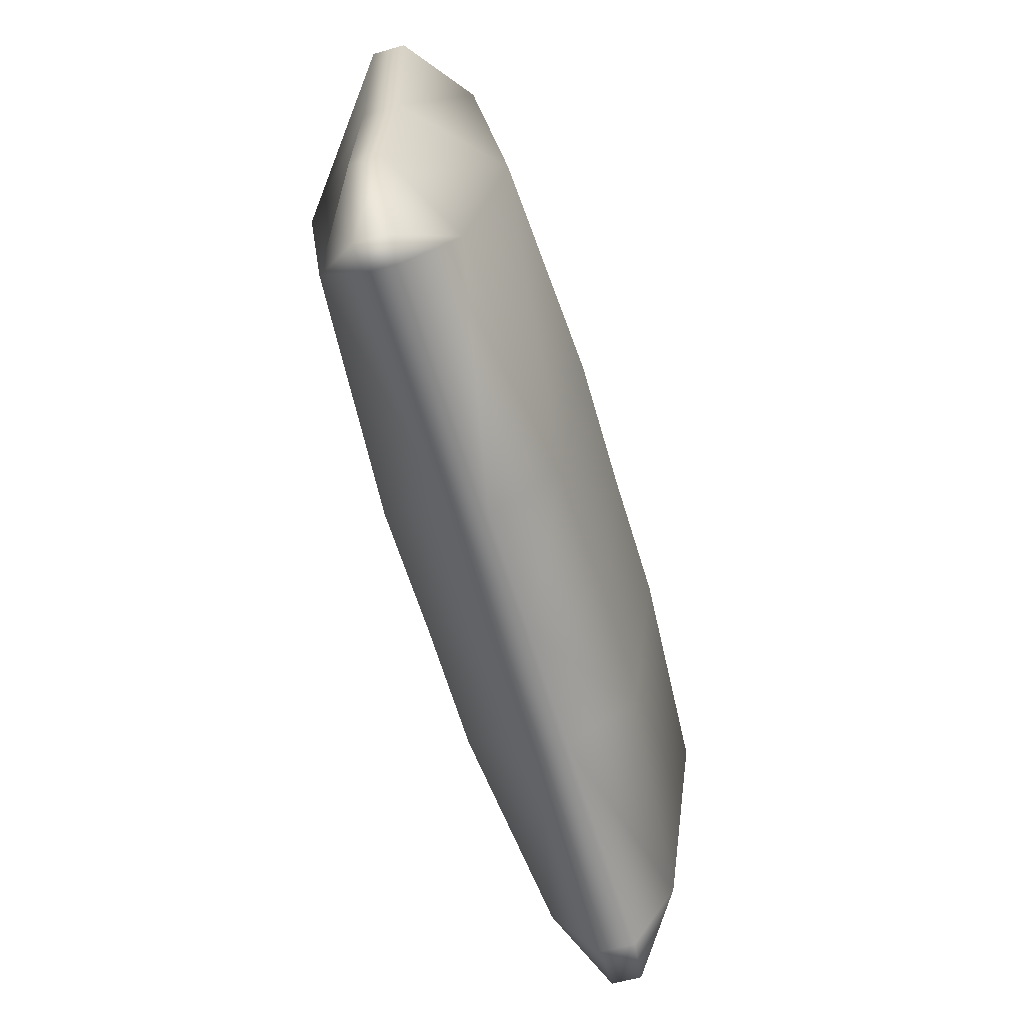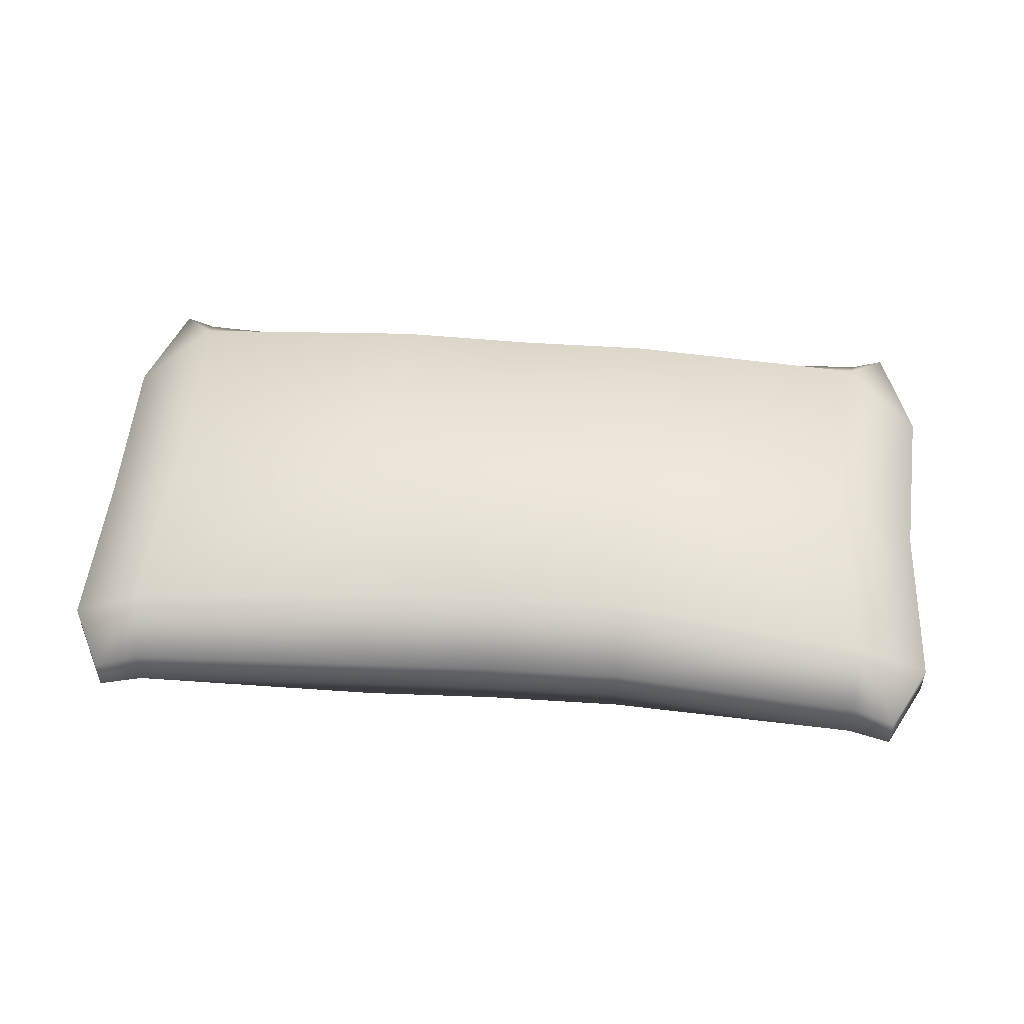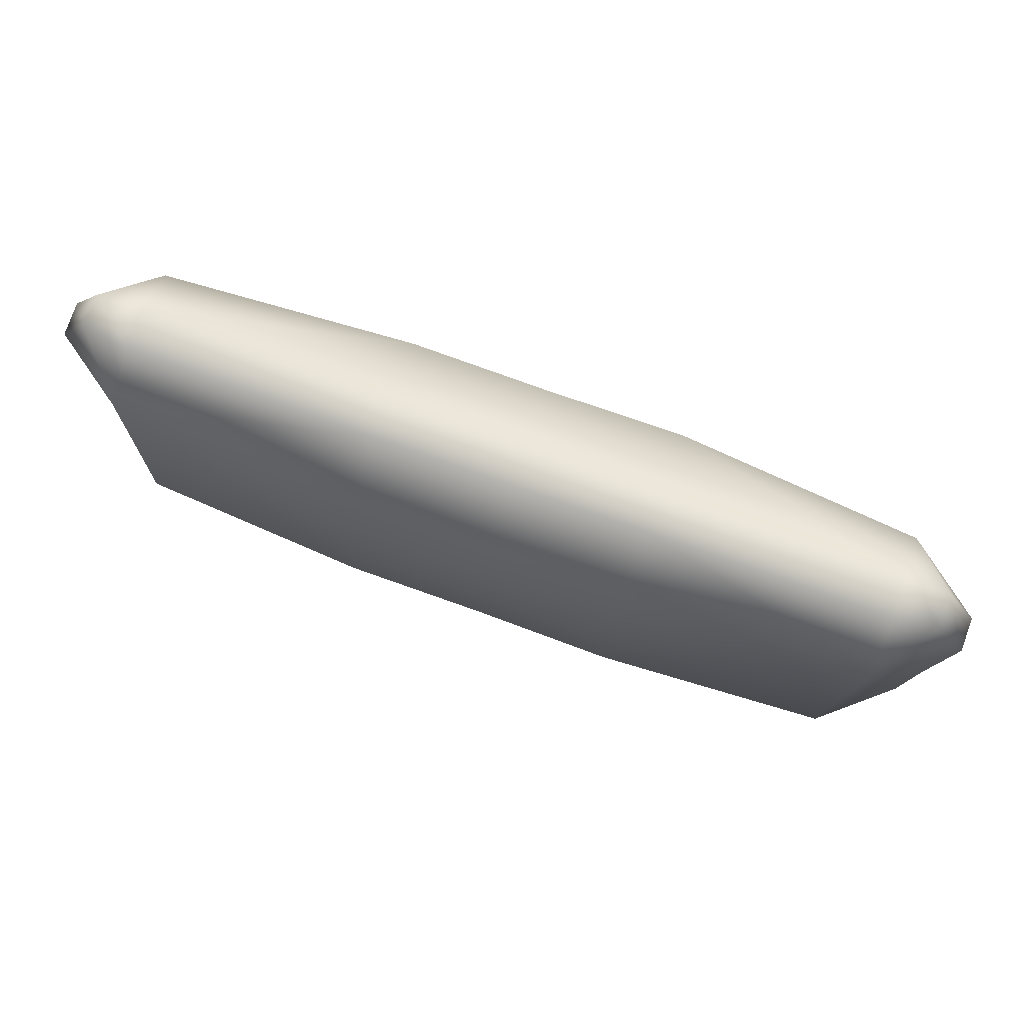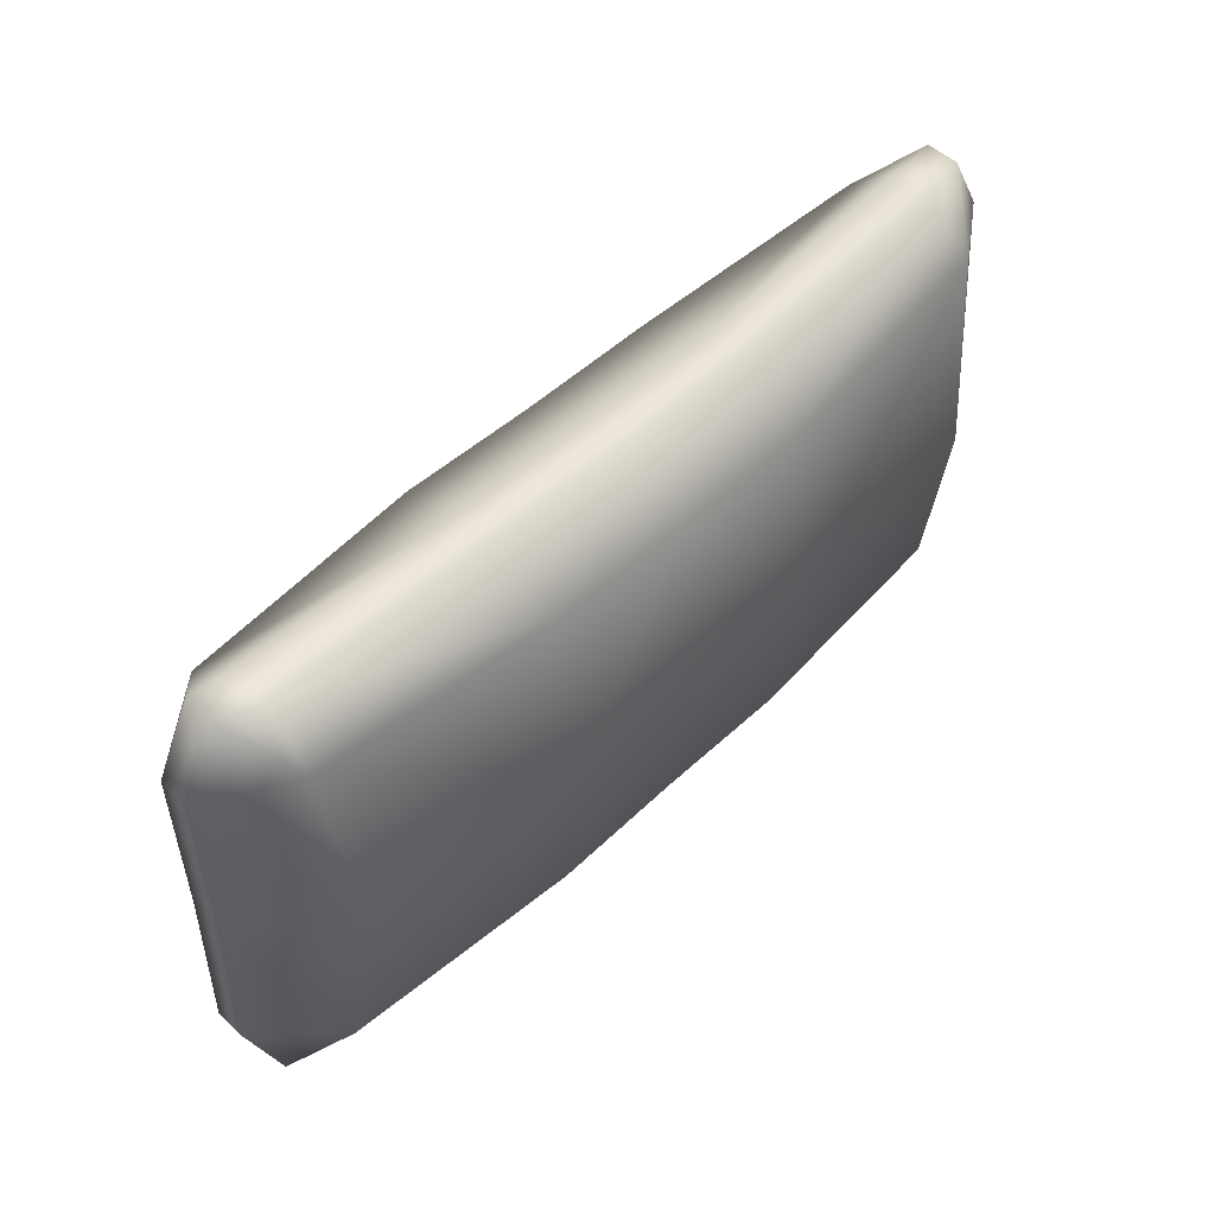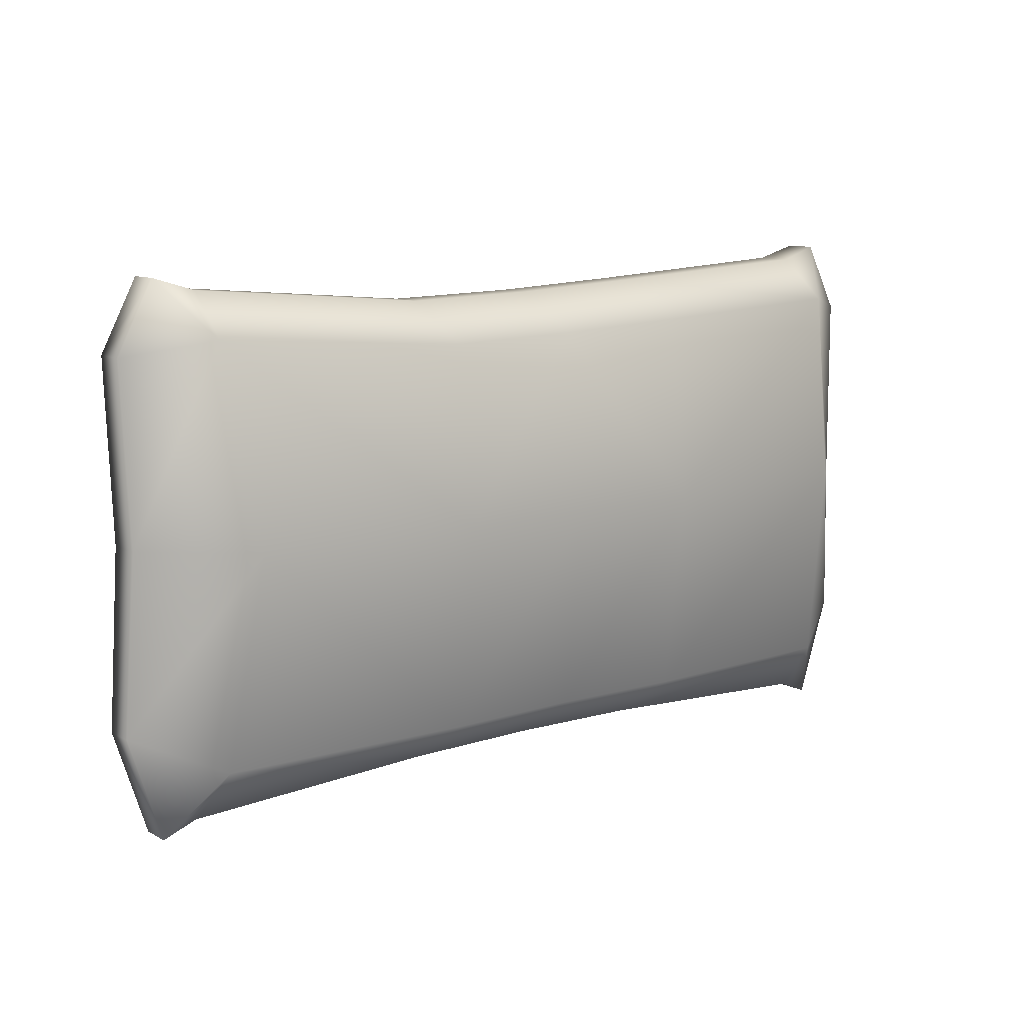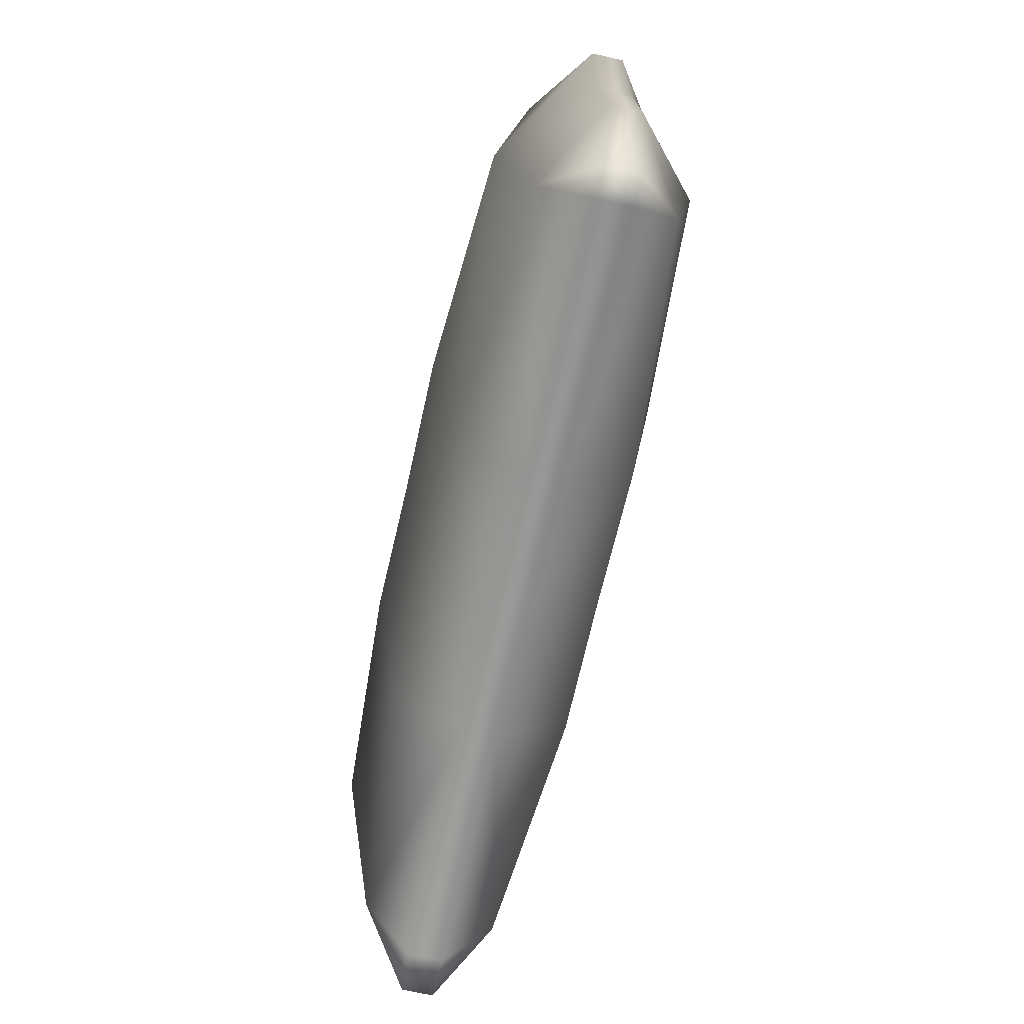
<metadata>
{"format":"obj","ext":"obj","renderer":"f3d","projection":"perspective","resolution":1024,"background":"white","views":[{"elev":-60.8,"azim":-73.8,"up":"+Y"},{"elev":50.0,"azim":-174.9,"up":"+Z"},{"elev":79.3,"azim":19.8,"up":"+Y"},{"elev":52.2,"azim":134.5,"up":"+Y"},{"elev":10.7,"azim":-37.5,"up":"+Y"},{"elev":-69.0,"azim":-102.9,"up":"+Y"}]}
</metadata>
<code>
v 24.96 3.408 6.973
v 24.96 3.408 -6.973
v 26 16.75 4.729
v 26 16.75 -4.73
v 26 -11.24 4.589
v 26 -11.24 -4.589
v -26.82 16.75 -4.73
v -26.82 16.75 4.729
v -25.3 3.408 6.973
v -26.82 -11.24 4.589
v -25.3 3.408 -6.973
v -26.82 -11.24 -4.589
v 25.79 19.63 -1.361
v 25.79 19.63 1.361
v 26.83 -15.09 1.259
v 26.83 -15.09 -1.259
v 28.64 20.51 1.131
v 28.64 20.51 -1.131
v 31.17 15.67 -1.131
v 31.17 15.67 1.131
v 31.47 -8.838 -1.08
v 31.47 -8.838 1.08
v 31.12 3.398 1.206
v 31.12 3.398 -1.206
v 29.12 -16.08 -1.08
v 29.12 -16.08 1.08
v -26.61 19.63 1.361
v -26.61 19.63 -1.361
v -27.66 -15.09 -1.259
v -27.66 -15.09 1.259
v -29.46 20.51 1.131
v -29.46 20.51 -1.131
v -31.46 3.398 -1.206
v -31.46 3.398 1.206
v -32.3 -8.838 1.08
v -32.3 -8.838 -1.08
v -31.99 15.67 -1.131
v -31.99 15.67 1.131
v -29.94 -16.08 -1.08
v -29.94 -16.08 1.08
v 9.375 3.389 7.919
v -9.65 3.389 7.915
v -9.625 15.56 6.215
v 9.349 16.18 6.22
v 9.375 3.389 -7.919
v -9.65 3.389 -7.915
v -9.62 -10.93 -6.002
v 9.344 -10.93 -6.006
v 9.349 16.18 -6.22
v -9.625 15.56 -6.215
v 9.344 -10.93 6.006
v -9.62 -10.93 6.002
v 9.266 18.74 1.218
v -9.542 18.11 1.218
v -9.542 18.11 -1.218
v 9.266 18.74 -1.218
v 9.23 -14.27 -1.116
v -9.506 -14.27 -1.116
v -9.506 -14.27 1.116
v 9.23 -14.27 1.116
v -0.1376 3.381 7.844
v -0.1377 -10.84 5.949
v -0.1377 -14.15 1.111
v -0.1377 -14.15 -1.111
v -0.1377 -10.84 -5.949
v -0.1376 3.381 -7.844
v -0.1377 15.77 -6.16
v -0.1377 18.3 -1.213
v -0.1377 18.3 1.213
v -0.1377 15.77 6.16
f 13 14 17 18
f 15 16 25 26
f 18 17 20 19
f 19 20 23 24
f 21 22 26 25
f 22 21 24 23
f 27 28 32 31
f 29 30 40 39
f 31 32 37 38
f 33 34 38 37
f 34 33 36 35
f 35 36 39 40
f 4 13 18
f 14 3 17
f 6 2 24 21
f 1 5 22 23
f 2 4 19 24
f 3 1 23 20
f 16 6 25
f 5 26 22
f 17 3 20
f 4 18 19
f 25 6 21
f 5 15 26
f 7 32 28
f 27 31 8
f 12 36 33 11
f 9 34 35 10
f 11 33 37 7
f 8 38 34 9
f 29 39 12
f 10 35 40
f 31 38 8
f 7 37 32
f 39 36 12
f 10 40 30
f 41 61 62 51
f 70 61 41 44
f 70 44 53 69
f 45 66 67 49
f 66 45 48 65
f 65 48 57 64
f 49 67 68 56
f 51 62 63 60
f 69 53 56 68
f 64 57 60 63
f 1 41 51 5
f 48 45 2 6
f 3 44 41 1
f 45 49 4 2
f 9 10 52 42
f 47 12 11 46
f 8 9 42 43
f 46 11 7 50
f 14 13 56 53
f 54 55 28 27
f 16 15 60 57
f 58 59 30 29
f 49 56 13 4
f 53 44 3 14
f 5 51 60 15
f 57 48 6 16
f 50 7 28 55
f 54 27 8 43
f 10 30 59 52
f 58 29 12 47
f 61 42 52 62
f 63 62 52 59
f 58 64 63 59
f 47 65 64 58
f 46 66 65 47
f 67 66 46 50
f 68 67 50 55
f 54 69 68 55
f 43 70 69 54
f 42 61 70 43

</code>
